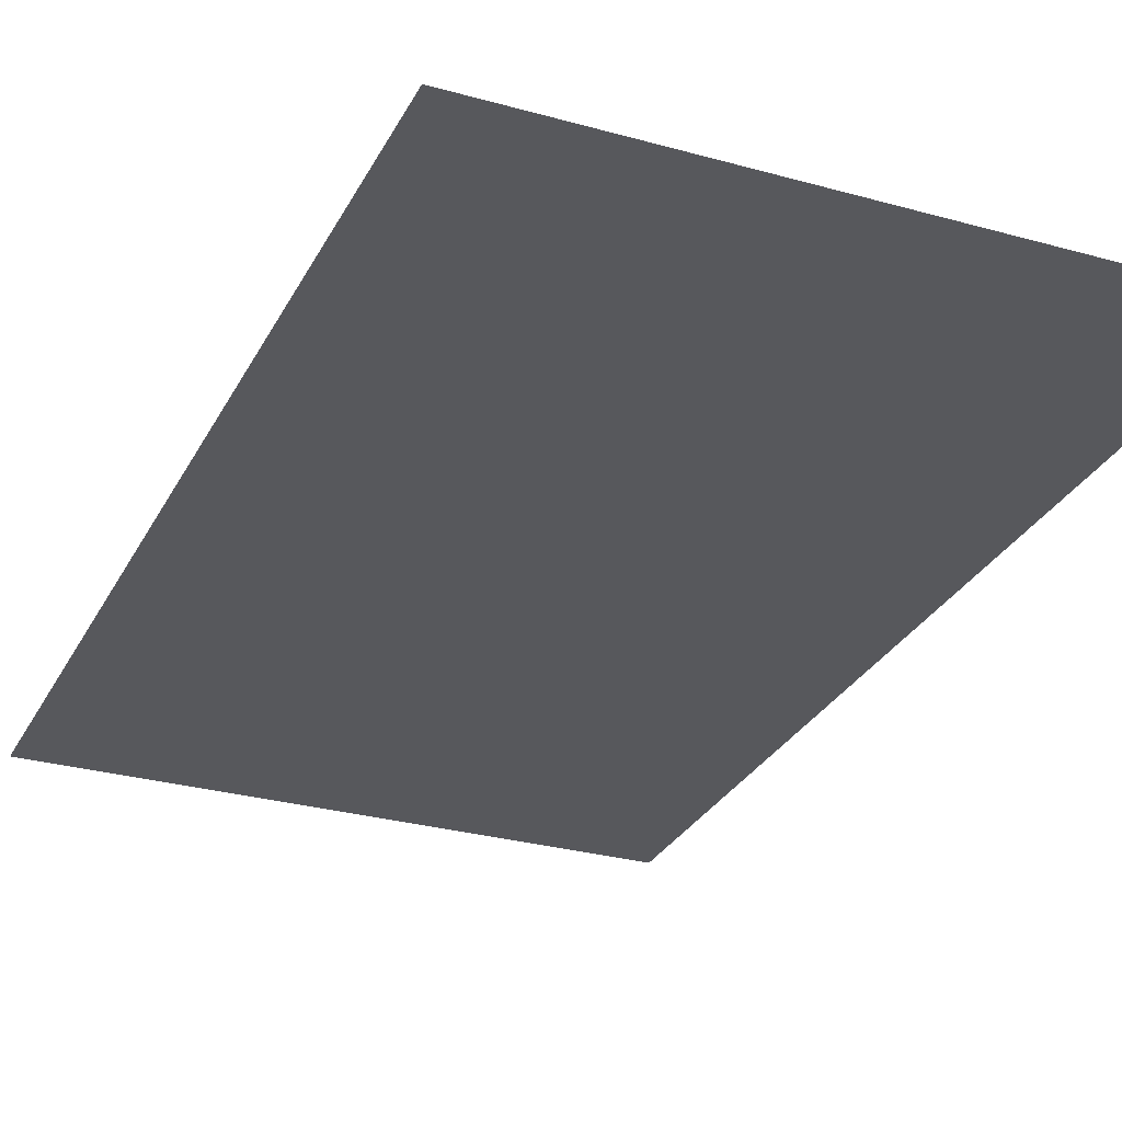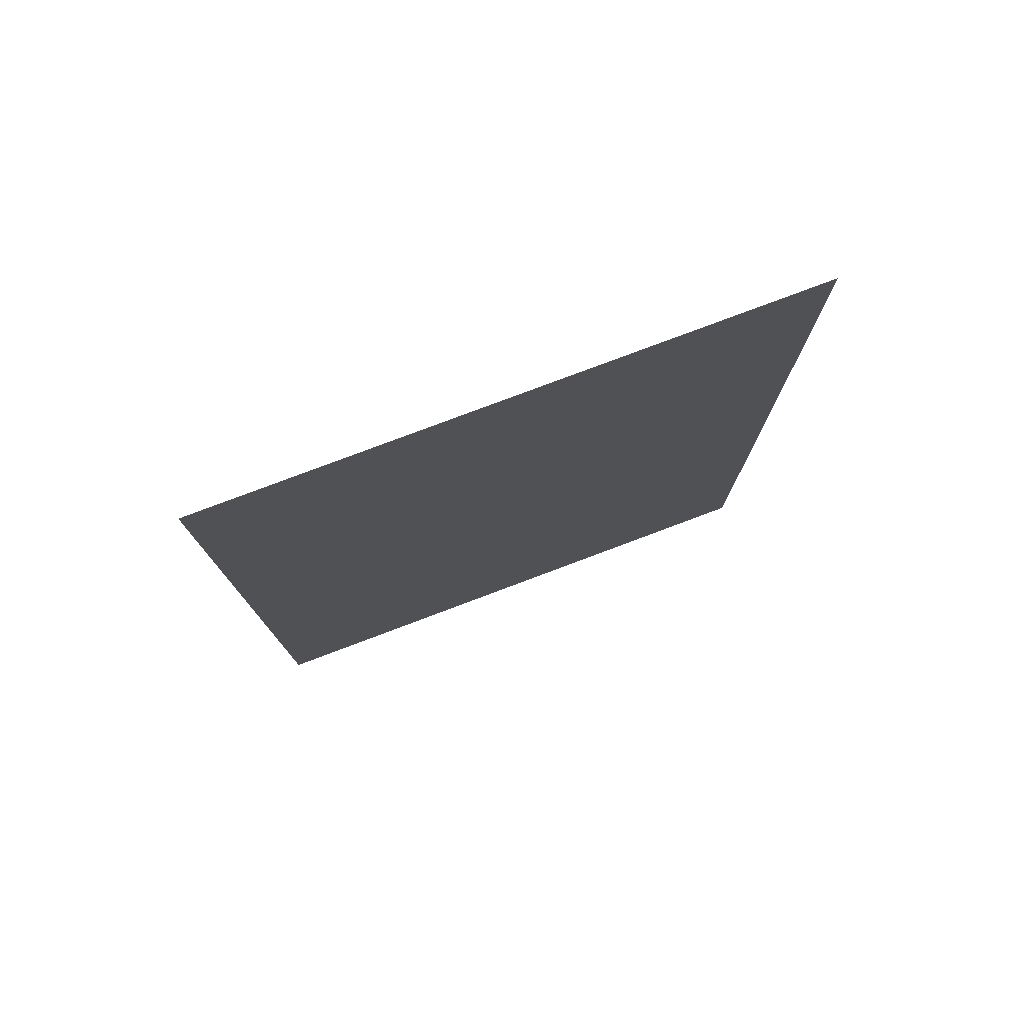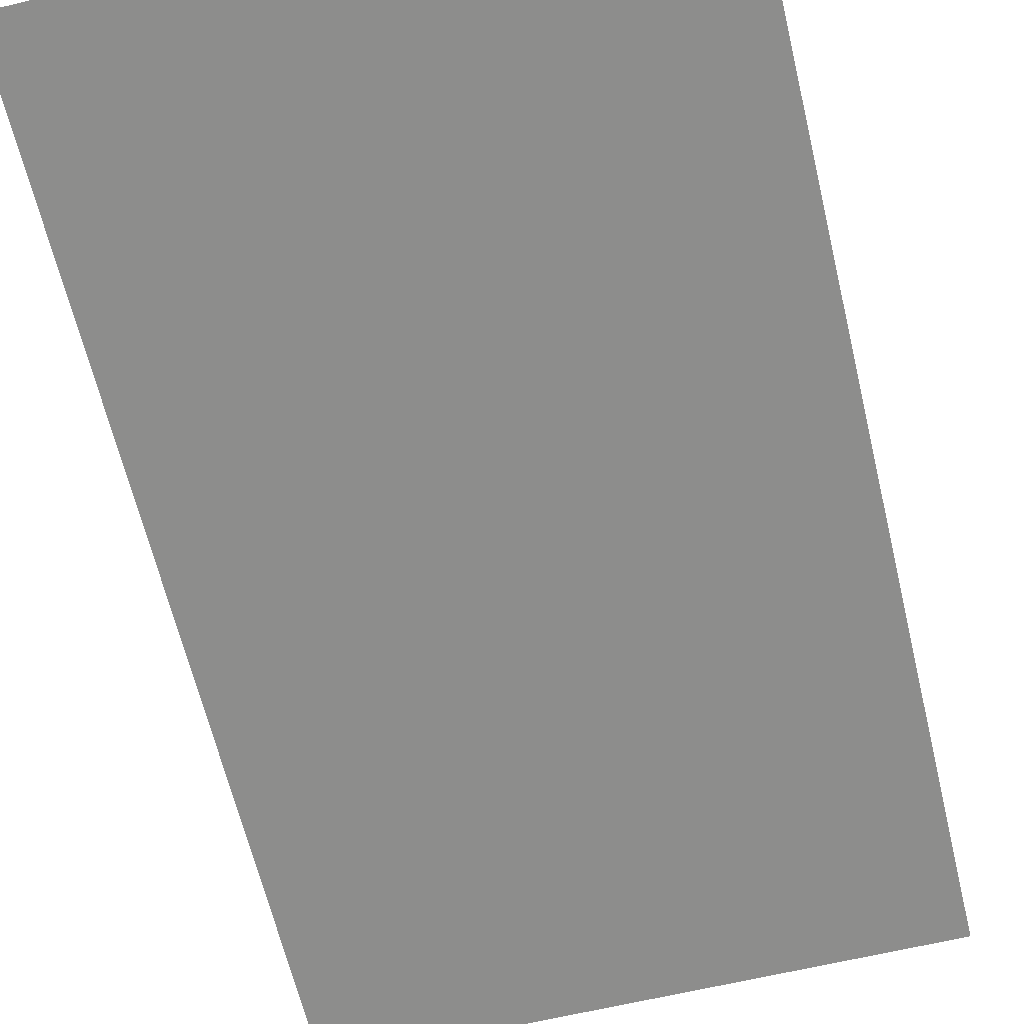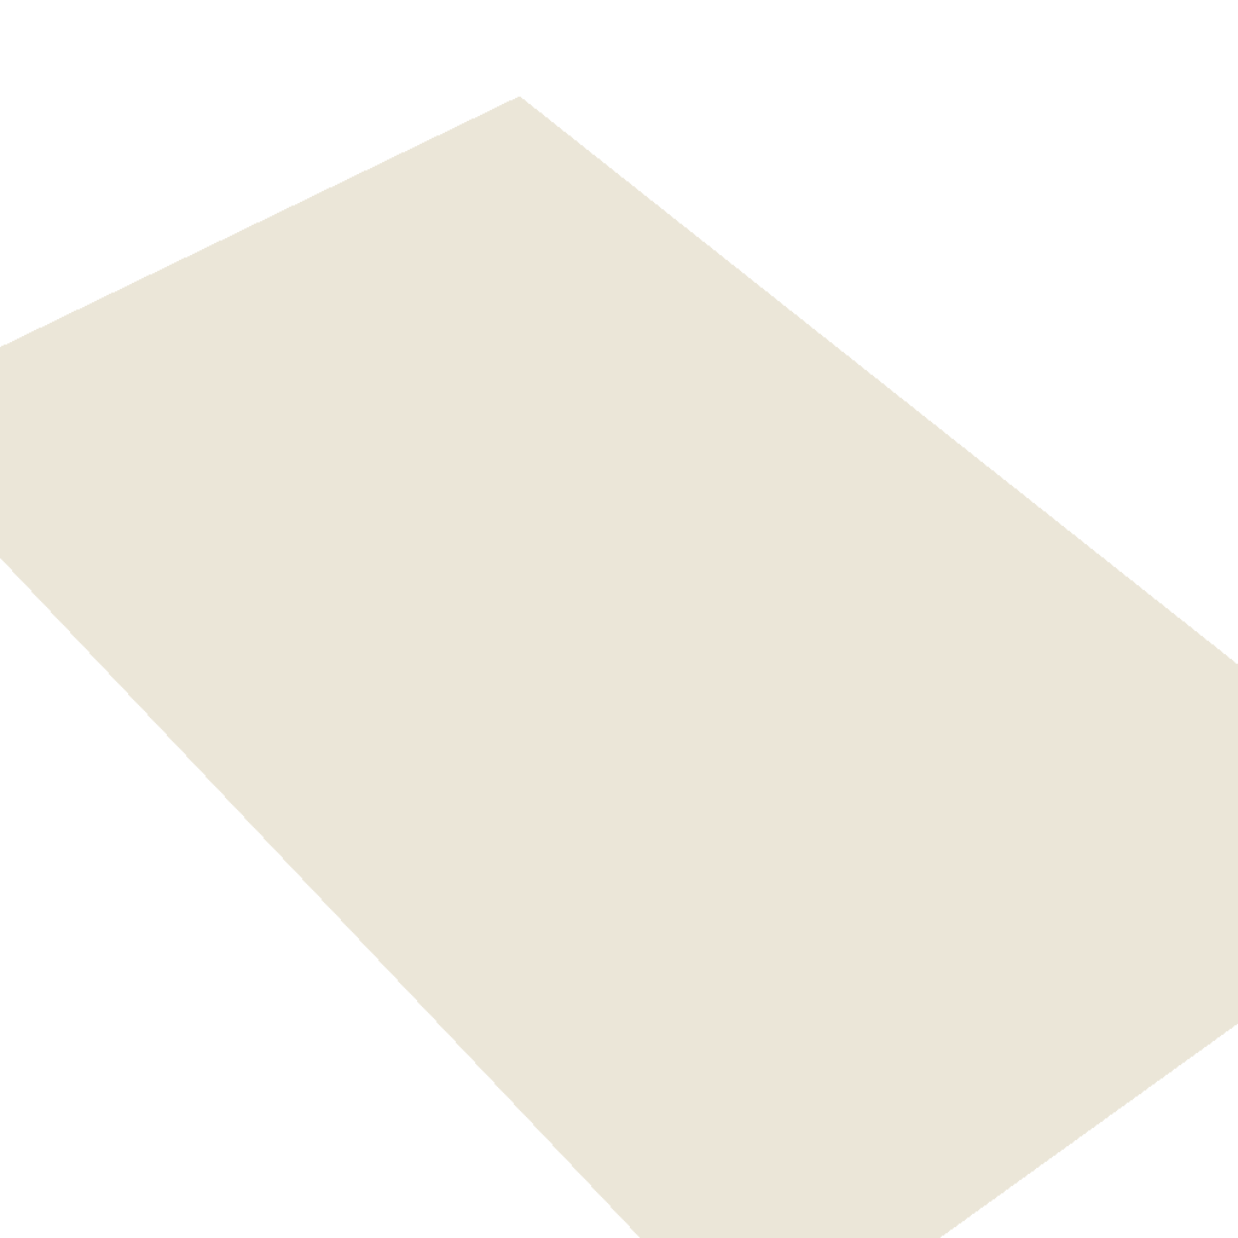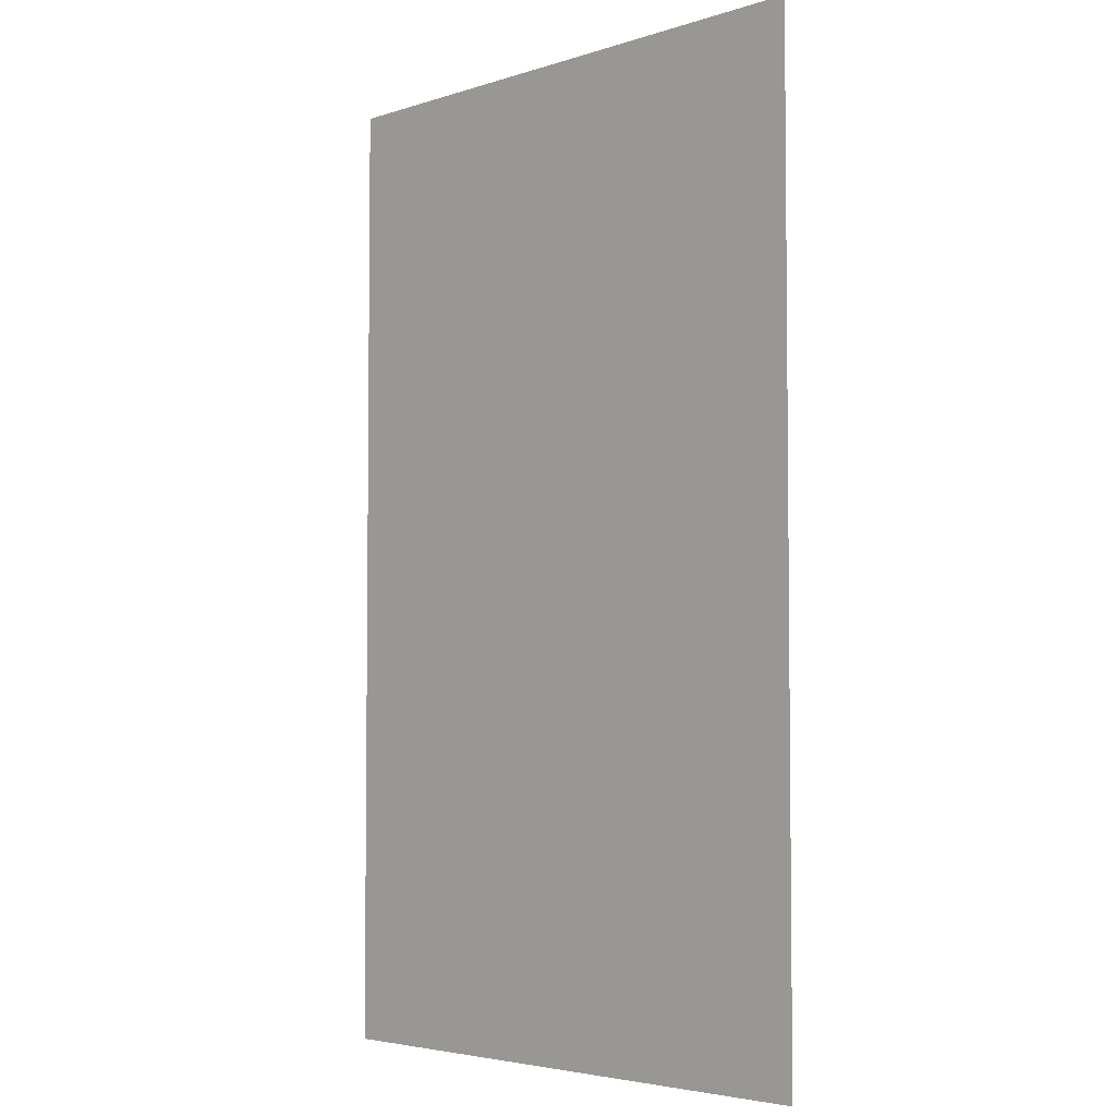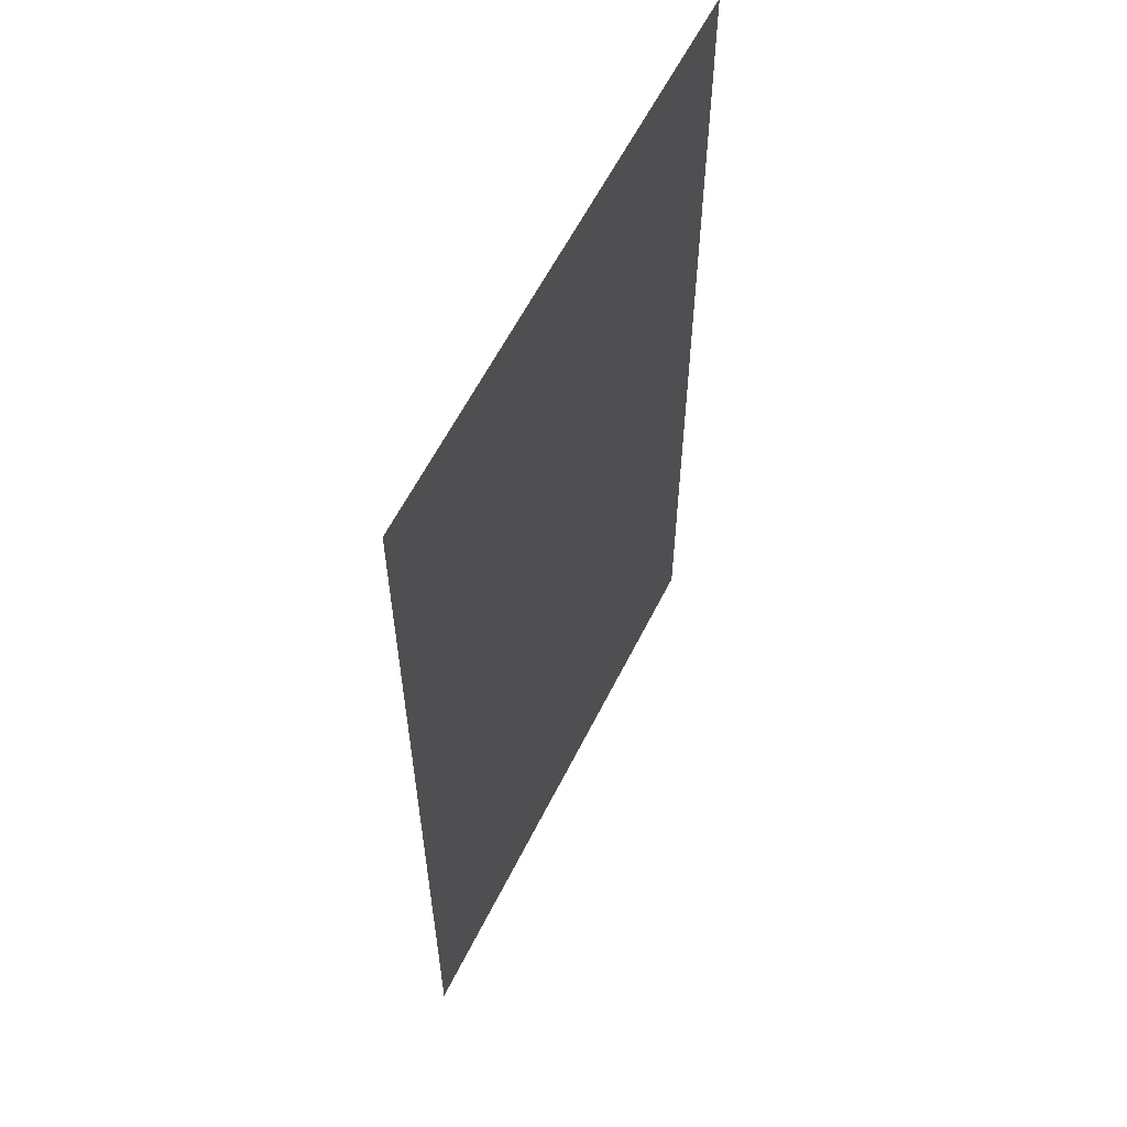
<metadata>
{"format":"obj","ext":"obj","renderer":"f3d","projection":"perspective","resolution":1024,"background":"white","views":[{"elev":-28.7,"azim":157.2,"up":"+Z"},{"elev":78.8,"azim":-20.6,"up":"+Y"},{"elev":-64.4,"azim":-166.5,"up":"+Z"},{"elev":46.4,"azim":141.4,"up":"+Z"},{"elev":-4.1,"azim":-134.0,"up":"+Y"},{"elev":60.0,"azim":-63.5,"up":"+Y"}]}
</metadata>
<code>
v 50 84 0
v 50 -84 0
v -50 -84 0
v -50 -84 0
v -50 84 0
v 50 84 0
f 1 2 3
f 4 5 6

</code>
